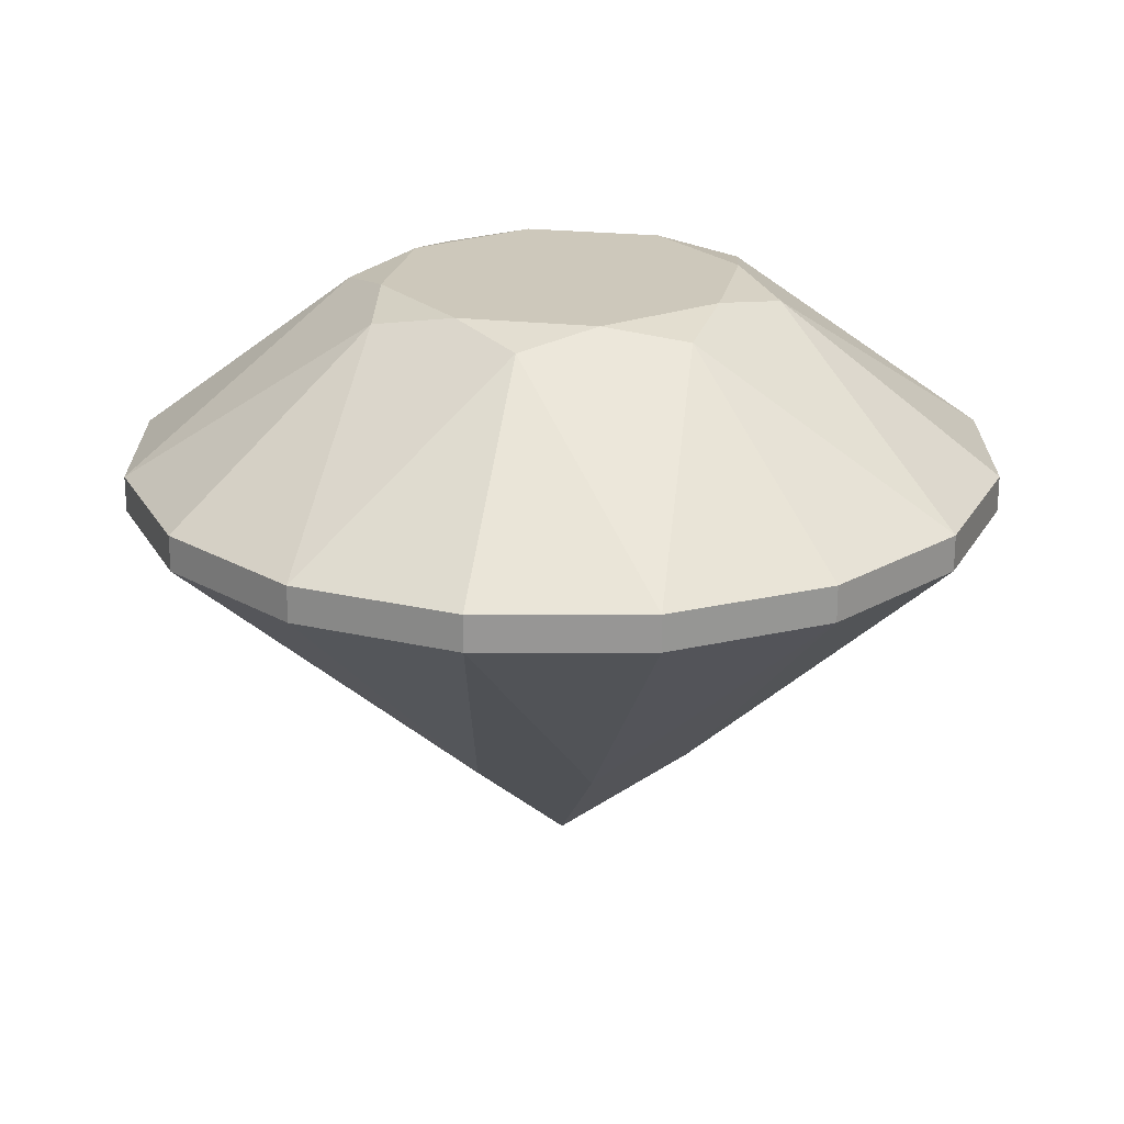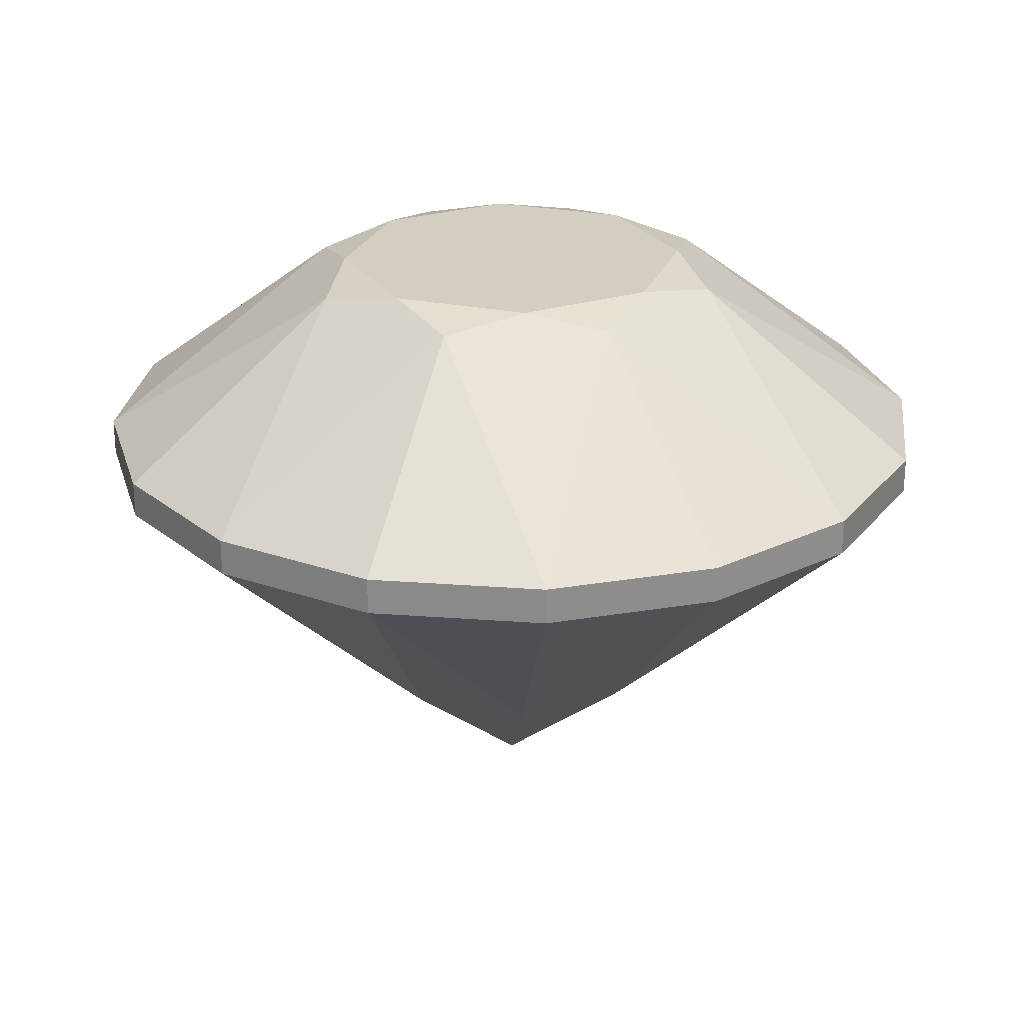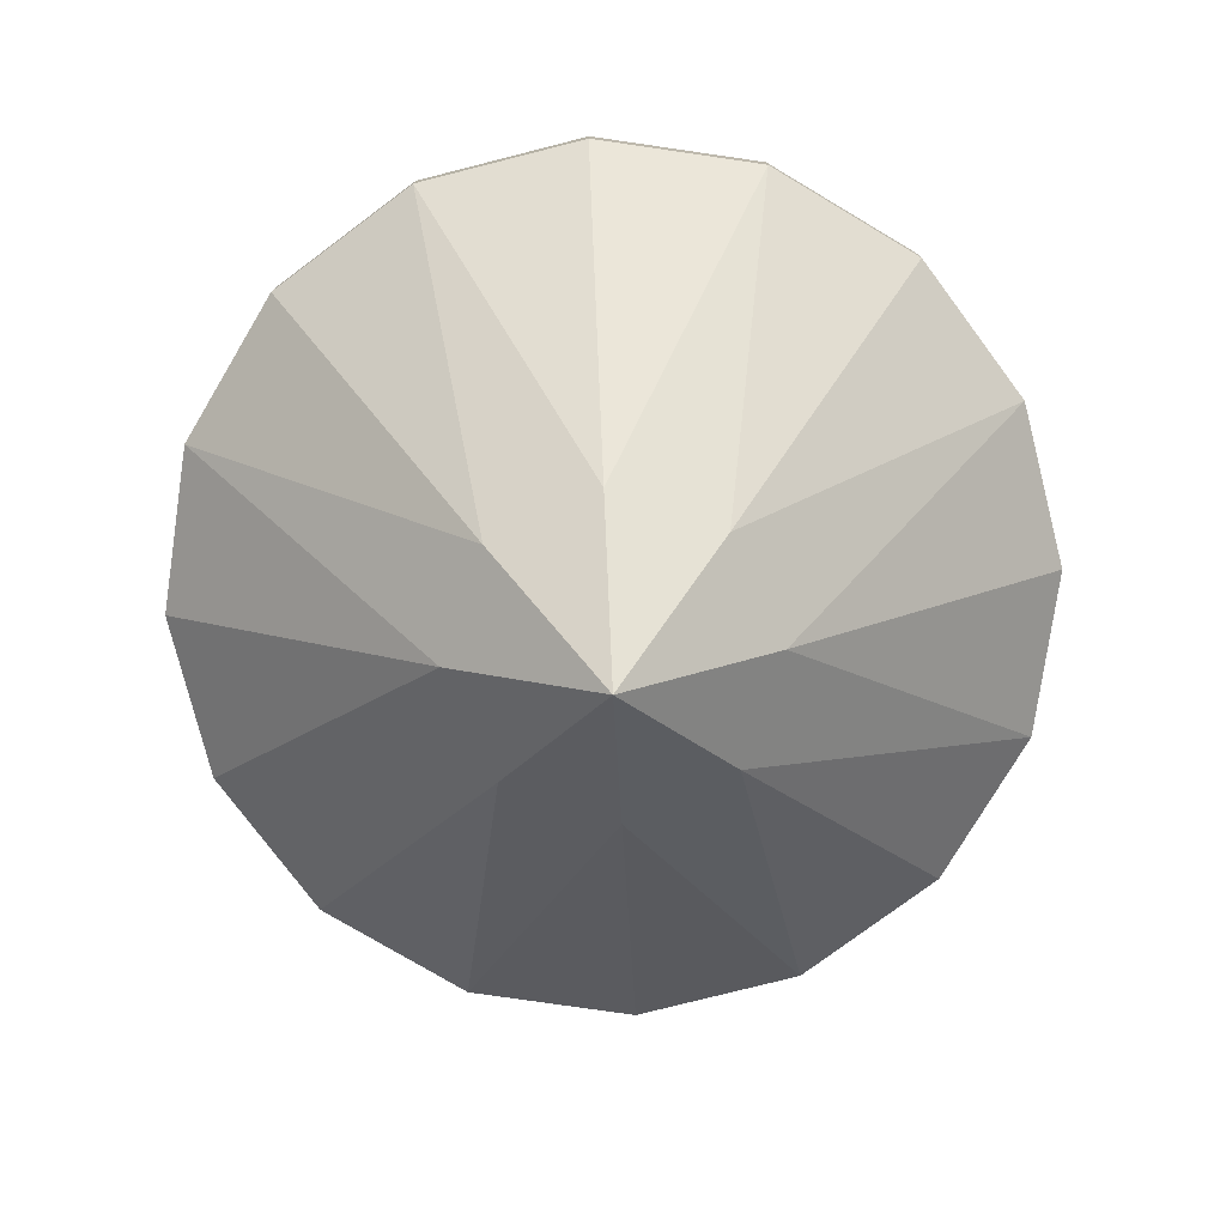
<metadata>
{"format":"obj","ext":"obj","renderer":"f3d","projection":"perspective","resolution":1024,"background":"white","views":[{"elev":22.0,"azim":11.2,"up":"+Y"},{"elev":25.2,"azim":108.3,"up":"+Y"},{"elev":-77.0,"azim":-154.5,"up":"+Y"}]}
</metadata>
<code>
o 钻石
v 102.7 11.07 32.68
v 42.23 56.96 7.619
v 55.19 53.24 -9.801
v 39.08 53.24 29.1
v 81.51 25.13 31.48
v 60.3 39.19 30.29
v 71.04 39.19 4.358
v 86.88 25.13 18.52
v 102.7 11.07 32.68
v 78.67 1.992 68.69
v 78.67 11.07 68.69
v 90.7 11.07 50.68
v 102.7 1.992 32.68
v 90.7 1.992 50.68
v 78.67 11.07 68.69
v 65.47 25.13 55.49
v 52.28 39.19 42.3
v 39.08 53.24 29.1
v 40.27 39.19 50.32
v 41.47 25.13 71.53
v 42.66 11.07 92.75
v 60.66 11.07 80.72
v 42.66 11.07 92.75
v 39.08 53.24 29.1
v 40.27 39.19 50.32
v 41.47 25.13 71.53
v 17.6 56.96 32.25
v 0.1794 53.24 45.21
v 28.5 25.13 76.9
v 14.34 39.19 61.06
v 78.67 11.07 68.69
v 42.66 1.992 92.75
v 42.66 11.07 92.75
v 60.66 11.07 80.72
v 78.67 1.992 68.69
v 60.66 1.992 80.72
v 0.1794 1.992 101.2
v 42.66 11.07 92.75
v 0.1794 11.07 101.2
v 21.42 11.07 96.97
v 42.66 1.992 92.75
v 21.42 1.992 96.97
v 0.1794 11.07 101.2
v 0.1794 32.16 73.21
v 0.1794 53.24 45.21
v -21.06 32.16 68.98
v -42.3 11.07 92.75
v -21.06 11.07 96.97
v -42.3 11.07 92.75
v 0.1794 53.24 45.21
v -21.06 32.16 68.98
v -17.24 56.96 32.25
v -38.72 53.24 29.1
v -40.51 32.16 60.92
v 0.1794 11.07 101.2
v -42.3 1.992 92.75
v -42.3 11.07 92.75
v -21.06 11.07 96.97
v 0.1794 1.992 101.2
v -21.06 1.992 96.97
v -42.3 11.07 92.75
v -78.31 1.992 68.69
v -78.31 11.07 68.69
v -60.3 11.07 80.72
v -42.3 1.992 92.75
v -60.3 1.992 80.72
v -78.31 11.07 68.69
v -58.52 32.16 48.89
v -38.72 53.24 29.1
v -70.55 32.16 30.89
v -102.4 11.07 32.68
v -90.34 11.07 50.68
v -102.4 11.07 32.68
v -38.72 53.24 29.1
v -70.55 32.16 30.89
v -41.87 56.96 7.619
v -54.83 53.24 -9.801
v -78.6 32.16 11.44
v -102.4 1.992 32.68
v -78.31 11.07 68.69
v -102.4 11.07 32.68
v -90.34 11.07 50.68
v -78.31 1.992 68.69
v -90.34 1.992 50.68
v -102.4 11.07 32.68
v -110.8 1.992 -9.801
v -110.8 11.07 -9.801
v -106.6 11.07 11.44
v -102.4 1.992 32.68
v -106.6 1.992 11.44
v -110.8 11.07 -9.801
v -82.83 32.16 -9.801
v -54.83 53.24 -9.801
v -70.68 39.19 -23.96
v -86.53 25.13 -38.12
v -102.4 11.07 -52.28
v -106.6 11.07 -31.04
v -102.4 11.07 -52.28
v -54.83 53.24 -9.801
v -70.68 39.19 -23.96
v -86.53 25.13 -38.12
v -41.87 56.96 -27.22
v -38.72 53.24 -48.7
v -40.3 55.1 -37.96
v -81.15 25.13 -51.09
v -59.94 39.19 -49.89
v -110.8 11.07 -9.801
v -102.4 1.992 -52.28
v -102.4 11.07 -52.28
v -106.6 11.07 -31.04
v -110.8 1.992 -9.801
v -106.6 1.992 -31.04
v -78.31 1.992 -88.29
v -102.4 11.07 -52.28
v -78.31 11.07 -88.29
v -90.34 11.07 -70.28
v -102.4 1.992 -52.28
v -90.34 1.992 -70.28
v -78.31 11.07 -88.29
v -58.52 32.16 -68.5
v -38.72 53.24 -48.7
v -39.91 39.19 -69.92
v -41.11 25.13 -91.14
v -42.3 11.07 -112.4
v -54.3 11.07 -104.3
v -66.31 11.07 -96.31
v -42.3 11.07 -112.4
v -38.72 53.24 -48.7
v -39.91 39.19 -69.92
v -41.11 25.13 -91.14
v -17.24 56.96 -51.86
v -27.98 55.1 -50.28
v 0.1794 53.24 -64.82
v -28.14 25.13 -96.51
v -13.98 39.19 -80.66
v -78.31 11.07 -88.29
v -42.3 1.992 -112.4
v -42.3 11.07 -112.4
v -54.3 11.07 -104.3
v -66.31 11.07 -96.31
v -78.31 1.992 -88.29
v -66.31 1.992 -96.31
v -54.3 1.992 -104.3
v -42.3 11.07 -112.4
v 0.1794 1.992 -120.8
v 0.1794 11.07 -120.8
v -21.06 11.07 -116.6
v -42.3 1.992 -112.4
v -21.06 1.992 -116.6
v 0.1794 11.07 -120.8
v 0.1794 25.13 -102.1
v 0.1794 39.19 -83.48
v 0.1794 53.24 -64.82
v 21.42 32.16 -88.58
v 42.66 11.07 -112.4
v 21.42 11.07 -116.6
v 42.66 11.07 -112.4
v 0.1794 53.24 -64.82
v 21.42 32.16 -88.58
v 17.6 56.96 -51.86
v 39.08 53.24 -48.7
v 41.47 25.13 -91.14
v 40.27 39.19 -69.92
v 0.1794 11.07 -120.8
v 42.66 11.07 -112.4
v 21.42 11.07 -116.6
v 42.66 1.992 -112.4
v 0.1794 1.992 -120.8
v 21.42 1.992 -116.6
v 78.67 1.992 -88.29
v 42.66 11.07 -112.4
v 78.67 11.07 -88.29
v 60.66 11.07 -100.3
v 42.66 1.992 -112.4
v 60.66 1.992 -100.3
v 78.67 11.07 -88.29
v 65.47 25.13 -75.09
v 52.28 39.19 -61.9
v 39.08 53.24 -48.7
v 60.3 39.19 -49.89
v 81.51 25.13 -51.09
v 102.7 11.07 -52.28
v 90.7 11.07 -70.28
v 102.7 11.07 -52.28
v 39.08 53.24 -48.7
v 60.3 39.19 -49.89
v 81.51 25.13 -51.09
v 42.23 56.96 -27.22
v 55.19 53.24 -9.801
v 78.96 32.16 -31.04
v 78.67 11.07 -88.29
v 102.7 1.992 -52.28
v 102.7 11.07 -52.28
v 90.7 11.07 -70.28
v 78.67 1.992 -88.29
v 90.7 1.992 -70.28
v 102.7 11.07 -52.28
v 111.2 1.992 -9.801
v 111.2 11.07 -9.801
v 107 11.07 -31.04
v 102.7 1.992 -52.28
v 107 1.992 -31.04
v 55.19 53.24 -9.801
v 71.04 39.19 4.358
v 86.88 25.13 18.52
v 102.7 11.07 32.68
v 111.2 11.07 -9.801
v 83.19 32.16 -9.801
v 107 11.07 11.44
v 111.2 11.07 -9.801
v 102.7 1.992 32.68
v 102.7 11.07 32.68
v 107 11.07 11.44
v 111.2 1.992 -9.801
v 107 1.992 11.44
v 15.03 -65.72 -45.66
v 46.85 -31.86 -66.98
v 78.67 1.992 -88.29
v 57.35 -31.86 -56.47
v 36.04 -65.72 -24.65
v 0.1794 -98.04 -9.801
v 111.2 1.992 -9.801
v 102.7 1.992 -52.28
v 107 1.992 -31.04
v 73.61 -31.86 -17.23
v 36.04 -65.72 -24.65
v 69.38 -31.86 -38.47
v 42.66 1.992 -112.4
v 0.1794 1.992 -120.8
v 21.42 1.992 -116.6
v 33.45 -20.58 -90.12
v 24.24 -43.15 -67.89
v 15.03 -65.72 -45.66
v 10.08 -43.15 -70.71
v 5.131 -20.58 -95.75
v 15.03 -65.72 -45.66
v 0.1794 -98.04 -9.801
v 0.1794 1.992 -120.8
v 5.131 -20.58 -95.75
v 10.08 -43.15 -70.71
v -14.67 -65.72 -45.66
v -7.248 -31.86 -83.23
v -42.3 1.992 -112.4
v -78.31 1.992 -88.29
v -66.31 1.992 -96.31
v -54.3 1.992 -104.3
v -28.49 -31.86 -79.01
v -14.67 -65.72 -45.66
v -46.49 -31.86 -66.98
v -14.67 -65.72 -45.66
v 0.1794 -98.04 -9.801
v -78.31 1.992 -88.29
v -46.49 -31.86 -66.98
v -35.68 -65.72 -24.65
v -57 -31.86 -56.47
v -35.68 -65.72 -24.65
v -110.8 1.992 -9.801
v -106.6 1.992 -31.04
v -102.4 1.992 -52.28
v -80.14 -20.58 -43.07
v -57.91 -43.15 -33.86
v -60.73 -43.15 -19.7
v -85.77 -20.58 -14.75
v -35.68 -65.72 -24.65
v 0.1794 -98.04 -9.801
v -110.8 1.992 -9.801
v -85.77 -20.58 -14.75
v -60.73 -43.15 -19.7
v -35.68 -65.72 5.053
v -73.25 -31.86 -2.374
v -35.68 -65.72 5.053
v -78.31 1.992 68.69
v -90.34 1.992 50.68
v -102.4 1.992 32.68
v -80.14 -20.58 23.47
v -57.91 -43.15 14.26
v -49.89 -43.15 26.26
v -64.1 -20.58 47.48
v -35.68 -65.72 5.053
v 0.1794 -98.04 -9.801
v -78.31 1.992 68.69
v -64.1 -20.58 47.48
v -49.89 -43.15 26.26
v -14.67 -65.72 26.06
v -46.49 -31.86 47.37
v -14.67 -65.72 26.06
v 0.1794 1.992 101.2
v -21.06 1.992 96.97
v -42.3 1.992 92.75
v -33.09 -20.58 70.52
v -23.88 -43.15 48.29
v -9.723 -43.15 51.11
v -4.772 -20.58 76.15
v -14.67 -65.72 26.06
v 0.1794 -98.04 -9.801
v 0.1794 1.992 101.2
v -4.772 -20.58 76.15
v -9.723 -43.15 51.11
v 15.03 -65.72 26.06
v 10.08 -43.15 51.11
v 5.131 -20.58 76.15
v 42.66 1.992 92.75
v 78.67 1.992 68.69
v 60.66 1.992 80.72
v 33.45 -20.58 70.52
v 24.24 -43.15 48.29
v 15.03 -65.72 26.06
v 46.85 -31.86 47.37
v 15.03 -65.72 26.06
v 0.1794 -98.04 -9.801
v 78.67 1.992 68.69
v 46.85 -31.86 47.37
v 36.04 -65.72 5.053
v 50.25 -43.15 26.26
v 64.46 -20.58 47.48
v 36.04 -65.72 5.053
v 111.2 1.992 -9.801
v 107 1.992 11.44
v 102.7 1.992 32.68
v 80.5 -20.58 23.47
v 58.27 -43.15 14.26
v 61.09 -43.15 0.1017
v 86.13 -20.58 -4.85
v 0.1794 -98.04 -9.801
v 36.04 -65.72 -24.65
v 73.61 -31.86 -17.23
v 111.2 1.992 -9.801
v 36.04 -65.72 5.053
v 86.13 -20.58 -4.85
v 61.09 -43.15 0.1017
v 78.67 1.992 68.69
v 102.7 1.992 32.68
v 90.7 1.992 50.68
v 64.46 -20.58 47.48
v 50.25 -43.15 26.26
v 36.04 -65.72 5.053
v 58.27 -43.15 14.26
v 80.5 -20.58 23.47
v 0.1794 1.992 101.2
v 42.66 1.992 92.75
v 21.42 1.992 96.97
v 5.131 -20.58 76.15
v 10.08 -43.15 51.11
v 15.03 -65.72 26.06
v 24.24 -43.15 48.29
v 33.45 -20.58 70.52
v -78.31 1.992 68.69
v -42.3 1.992 92.75
v -60.3 1.992 80.72
v -46.49 -31.86 47.37
v -14.67 -65.72 26.06
v -23.88 -43.15 48.29
v -33.09 -20.58 70.52
v -110.8 1.992 -9.801
v -102.4 1.992 32.68
v -106.6 1.992 11.44
v -73.25 -31.86 -2.374
v -35.68 -65.72 5.053
v -57.91 -43.15 14.26
v -80.14 -20.58 23.47
v -78.31 1.992 -88.29
v -102.4 1.992 -52.28
v -90.34 1.992 -70.28
v -57 -31.86 -56.47
v -35.68 -65.72 -24.65
v -57.91 -43.15 -33.86
v -80.14 -20.58 -43.07
v 0.1794 1.992 -120.8
v -42.3 1.992 -112.4
v -21.06 1.992 -116.6
v -7.248 -31.86 -83.23
v -14.67 -65.72 -45.66
v -28.49 -31.86 -79.01
v 78.67 1.992 -88.29
v 42.66 1.992 -112.4
v 60.66 1.992 -100.3
v 46.85 -31.86 -66.98
v 15.03 -65.72 -45.66
v 24.24 -43.15 -67.89
v 33.45 -20.58 -90.12
v 36.04 -65.72 -24.65
v 78.67 1.992 -88.29
v 90.7 1.992 -70.28
v 57.35 -31.86 -56.47
v 102.7 1.992 -52.28
v 69.38 -31.86 -38.47
v 102.7 11.07 -52.28
v 78.96 32.16 -31.04
v 55.19 53.24 -9.801
v 111.2 11.07 -9.801
v 107 11.07 -31.04
v 83.19 32.16 -9.801
v 42.66 11.07 -112.4
v 41.47 25.13 -91.14
v 40.27 39.19 -69.92
v 39.08 53.24 -48.7
v 78.67 11.07 -88.29
v 60.66 11.07 -100.3
v 52.28 39.19 -61.9
v 65.47 25.13 -75.09
v -42.3 11.07 -112.4
v -28.14 25.13 -96.51
v -13.98 39.19 -80.66
v 0.1794 53.24 -64.82
v 0.1794 11.07 -120.8
v -21.06 11.07 -116.6
v 0.1794 39.19 -83.48
v 0.1794 25.13 -102.1
v -102.4 11.07 -52.28
v -81.15 25.13 -51.09
v -59.94 39.19 -49.89
v -38.72 53.24 -48.7
v -78.31 11.07 -88.29
v -90.34 11.07 -70.28
v -58.52 32.16 -68.5
v -102.4 11.07 32.68
v -78.6 32.16 11.44
v -54.83 53.24 -9.801
v -110.8 11.07 -9.801
v -106.6 11.07 11.44
v -82.83 32.16 -9.801
v -42.3 11.07 92.75
v -40.51 32.16 60.92
v -38.72 53.24 29.1
v -78.31 11.07 68.69
v -60.3 11.07 80.72
v -58.52 32.16 48.89
v 42.66 11.07 92.75
v 28.5 25.13 76.9
v 14.34 39.19 61.06
v 0.1794 53.24 45.21
v 0.1794 11.07 101.2
v 21.42 11.07 96.97
v 0.1794 32.16 73.21
v 102.7 11.07 32.68
v 81.51 25.13 31.48
v 60.3 39.19 30.29
v 39.08 53.24 29.1
v 78.67 11.07 68.69
v 90.7 11.07 50.68
v 52.28 39.19 42.3
v 65.47 25.13 55.49
v 42.23 56.96 -27.22
v 55.19 53.24 -9.801
v 42.23 56.96 7.619
v 42.23 56.96 -9.801
v 17.6 56.96 -51.86
v 39.08 53.24 -48.7
v 42.23 56.96 -27.22
v 29.92 56.96 -39.54
v -17.24 56.96 -51.86
v 0.1794 53.24 -64.82
v 17.6 56.96 -51.86
v 0.1794 56.96 -51.86
v -41.87 56.96 -27.22
v -40.3 55.1 -37.96
v -38.72 53.24 -48.7
v -27.98 55.1 -50.28
v -17.24 56.96 -51.86
v -25.45 56.96 -43.64
v -33.66 56.96 -35.43
v -41.87 56.96 7.619
v -54.83 53.24 -9.801
v -41.87 56.96 -27.22
v -41.87 56.96 -9.801
v -17.24 56.96 32.25
v -38.72 53.24 29.1
v -41.87 56.96 7.619
v -29.56 56.96 19.94
v 17.6 56.96 32.25
v 0.1794 53.24 45.21
v -17.24 56.96 32.25
v 0.1794 56.96 32.25
v 17.6 56.96 32.25
v 42.23 56.96 7.619
v 39.08 53.24 29.1
v 29.92 56.96 19.94
v 42.23 56.96 -27.22
v 42.23 56.96 -9.801
v 42.23 56.96 7.619
v 0.1794 56.96 -9.801
v 17.6 56.96 -51.86
v 29.92 56.96 -39.54
v -17.24 56.96 -51.86
v 0.1794 56.96 -51.86
v -41.87 56.96 -27.22
v -33.66 56.96 -35.43
v -25.45 56.96 -43.64
v 0.1794 56.96 -30.83
v -20.85 56.96 -9.801
v -20.85 56.96 -30.83
v -41.87 56.96 7.619
v -41.87 56.96 -9.801
v -17.24 56.96 32.25
v -29.56 56.96 19.94
v 17.6 56.96 32.25
v 0.1794 56.96 32.25
v 29.92 56.96 19.94
f 7 2 6
f 2 4 6
f 7 3 2
f 5 8 7
f 8 5 1
f 6 5 7
f 12 14 13 9
f 14 12 11 10
f 22 15 16
f 22 20 21
f 20 22 16
f 19 17 18
f 19 20 16
f 17 19 16
f 25 27 30
f 27 28 30
f 25 24 27
f 29 26 25
f 26 29 23
f 30 29 25
f 34 36 35 31
f 36 34 33 32
f 40 42 41 38
f 42 40 39 37
f 47 48 46
f 43 44 48
f 46 44 45
f 48 44 46
f 52 53 51
f 50 52 51
f 49 51 54
f 53 54 51
f 58 60 59 55
f 60 58 57 56
f 64 66 65 61
f 66 64 63 62
f 68 72 67
f 70 71 72
f 70 68 69
f 72 68 70
f 76 77 75
f 74 76 75
f 73 75 78
f 77 78 75
f 82 84 83 80
f 84 82 81 79
f 88 90 89 85
f 90 88 87 86
f 96 97 95
f 91 92 97
f 94 92 93
f 94 95 97
f 92 94 97
f 100 102 104
f 104 103 106
f 99 102 100
f 106 101 100
f 106 105 101
f 98 101 105
f 104 106 100
f 110 112 111 107
f 112 110 109 108
f 116 118 117 114
f 118 116 115 113
f 120 126 119
f 123 124 125
f 125 126 123
f 122 120 121
f 122 123 126
f 120 122 126
f 132 131 135
f 131 133 135
f 129 128 132
f 134 130 129
f 129 135 134
f 130 134 127
f 132 135 129
f 141 136 140 142
f 139 143 142 140
f 143 139 138 137
f 147 149 148 144
f 149 147 146 145
f 151 156 150
f 154 155 156
f 154 151 152
f 152 153 154
f 156 151 154
f 160 161 163
f 158 160 159
f 162 159 163
f 160 163 159
f 159 162 157
f 166 169 168 164
f 169 166 165 167
f 173 175 174 171
f 175 173 172 170
f 183 176 177
f 183 181 182
f 181 183 177
f 180 178 179
f 180 181 177
f 178 180 177
f 188 189 190
f 185 188 186
f 190 187 186
f 187 190 184
f 188 190 186
f 194 196 195 191
f 196 194 193 192
f 200 202 201 197
f 202 200 199 198
f 206 209 205
f 207 208 209
f 204 208 203
f 204 205 209
f 208 204 209
f 213 215 214 210
f 215 213 212 211
f 220 221 216
f 217 220 216
f 219 217 218
f 220 217 219
f 225 226 227
f 224 225 227
f 225 224 222
f 223 224 227
f 231 232 234
f 234 232 233
f 231 234 235
f 235 230 231
f 230 228 231
f 229 230 235
f 240 236 237
f 241 242 237
f 239 242 238
f 242 239 240
f 237 242 240
f 247 248 249
f 246 247 249
f 249 245 246
f 247 246 243
f 244 245 249
f 253 250 251
f 254 255 251
f 252 253 255
f 251 255 253
f 260 261 262
f 262 261 256
f 260 262 263
f 263 258 260
f 258 259 260
f 257 258 263
f 268 264 265
f 269 270 265
f 267 270 266
f 270 267 268
f 265 270 268
f 275 276 277
f 277 276 271
f 275 277 278
f 278 273 275
f 273 274 275
f 272 273 278
f 283 279 280
f 284 285 280
f 282 285 281
f 285 282 283
f 280 285 283
f 290 291 292
f 292 291 286
f 290 292 293
f 293 288 290
f 288 289 290
f 287 288 293
f 295 299 300
f 295 298 294
f 298 295 300
f 297 301 296
f 301 297 298
f 300 301 298
f 306 307 308
f 305 306 308
f 308 304 305
f 304 302 305
f 303 304 308
f 309 310 313
f 314 309 313
f 312 314 315
f 315 311 312
f 309 314 312
f 320 321 322
f 322 321 316
f 320 322 323
f 323 318 320
f 318 319 320
f 317 318 323
f 330 328 324
f 325 326 324
f 329 326 327
f 326 329 330
f 324 326 330
f 334 335 337
f 337 335 336
f 334 337 338
f 338 333 334
f 333 331 334
f 332 333 338
f 343 345 346
f 345 343 344
f 343 346 342
f 346 341 342
f 341 339 342
f 340 341 346
f 350 351 352
f 349 350 352
f 349 353 348
f 349 347 350
f 353 349 352
f 357 358 359
f 356 357 359
f 356 360 355
f 356 354 357
f 360 356 359
f 364 365 366
f 363 364 366
f 363 367 362
f 363 361 364
f 367 363 366
f 371 372 373
f 370 371 373
f 371 370 368
f 373 369 370
f 377 378 379
f 380 377 379
f 376 380 375
f 376 374 377
f 380 376 377
f 386 381 384
f 383 386 384
f 386 383 385
f 382 383 384
f 388 391 387
f 392 390 391
f 392 388 389
f 391 388 392
f 398 393 394
f 398 400 397
f 400 398 394
f 399 395 396
f 395 399 400
f 394 395 400
f 406 401 402
f 406 408 405
f 408 406 402
f 407 403 404
f 403 407 408
f 402 403 408
f 410 414 409
f 415 413 414
f 414 411 415
f 411 412 415
f 410 411 414
f 417 420 416
f 421 419 420
f 421 417 418
f 420 417 421
f 425 426 427
f 422 423 426
f 426 424 427
f 423 424 426
f 429 433 428
f 434 432 433
f 433 430 434
f 430 431 434
f 429 430 433
f 440 435 436
f 440 442 439
f 442 440 436
f 441 437 438
f 437 441 442
f 436 437 442
f 444 443 446
f 446 445 444
f 448 447 450
f 450 449 448
f 452 451 454
f 454 453 452
f 456 455 461
f 456 461 460
f 458 457 456
f 458 460 459
f 456 460 458
f 463 462 465
f 465 464 463
f 467 466 469
f 469 468 467
f 471 470 473
f 473 472 471
f 476 475 477
f 477 474 476
f 489 491 490 481
f 495 494 481
f 490 493 492
f 493 490 491 486
f 495 490 492
f 490 495 481
f 498 497 496
f 480 481 498
f 497 498 481
f 479 481 480
f 481 494 497
f 487 486 491
f 491 484 488
f 491 488 487
f 489 485 484 491
f 483 479 478
f 483 489 481
f 483 481 479
f 483 482 489
f 485 489 482

</code>
